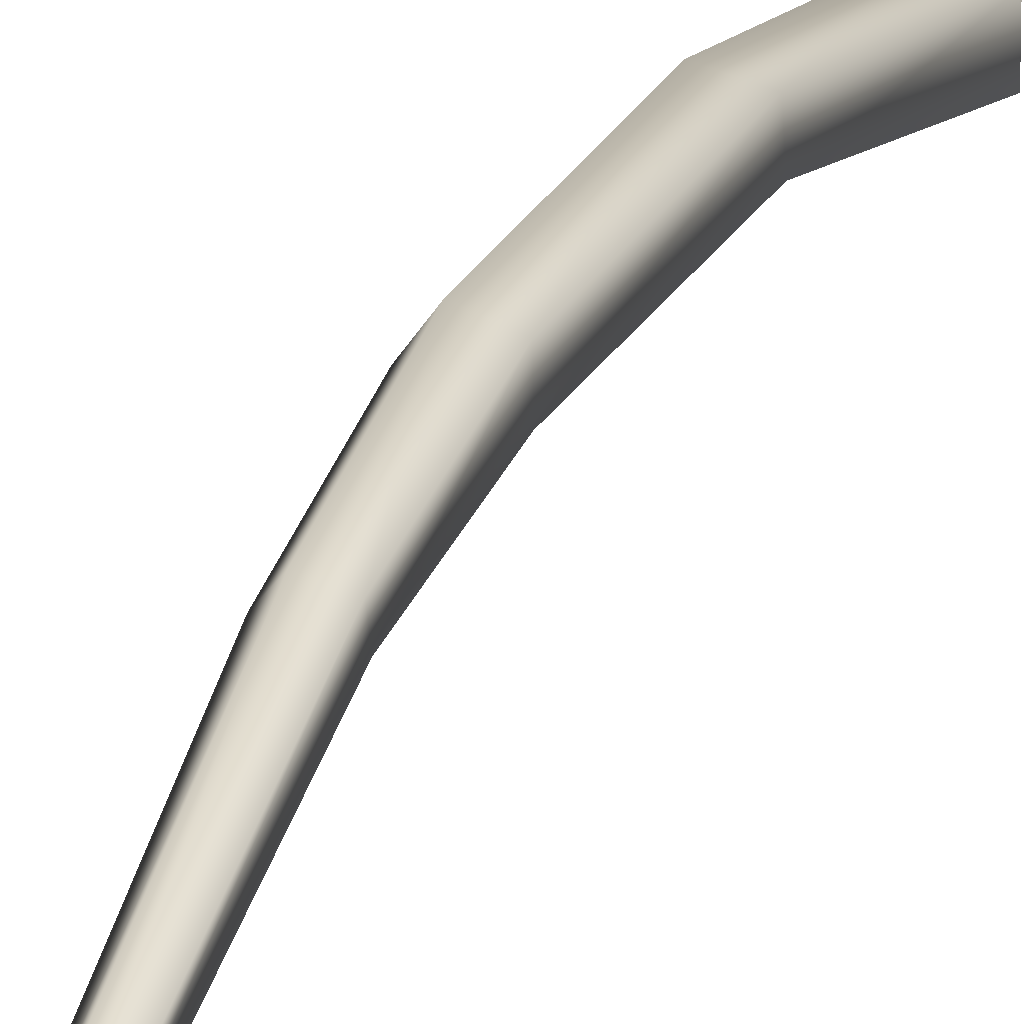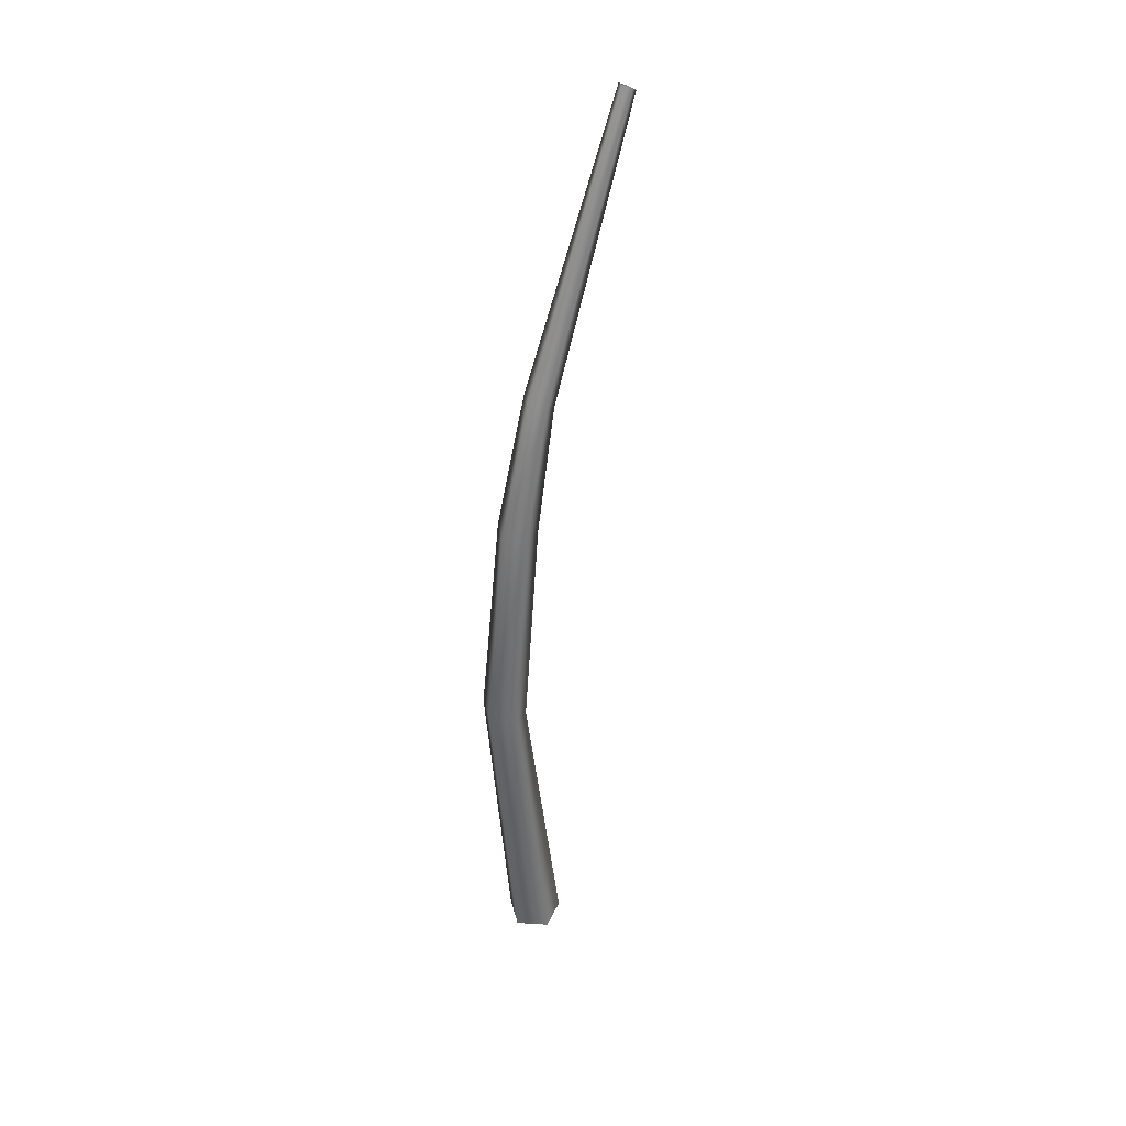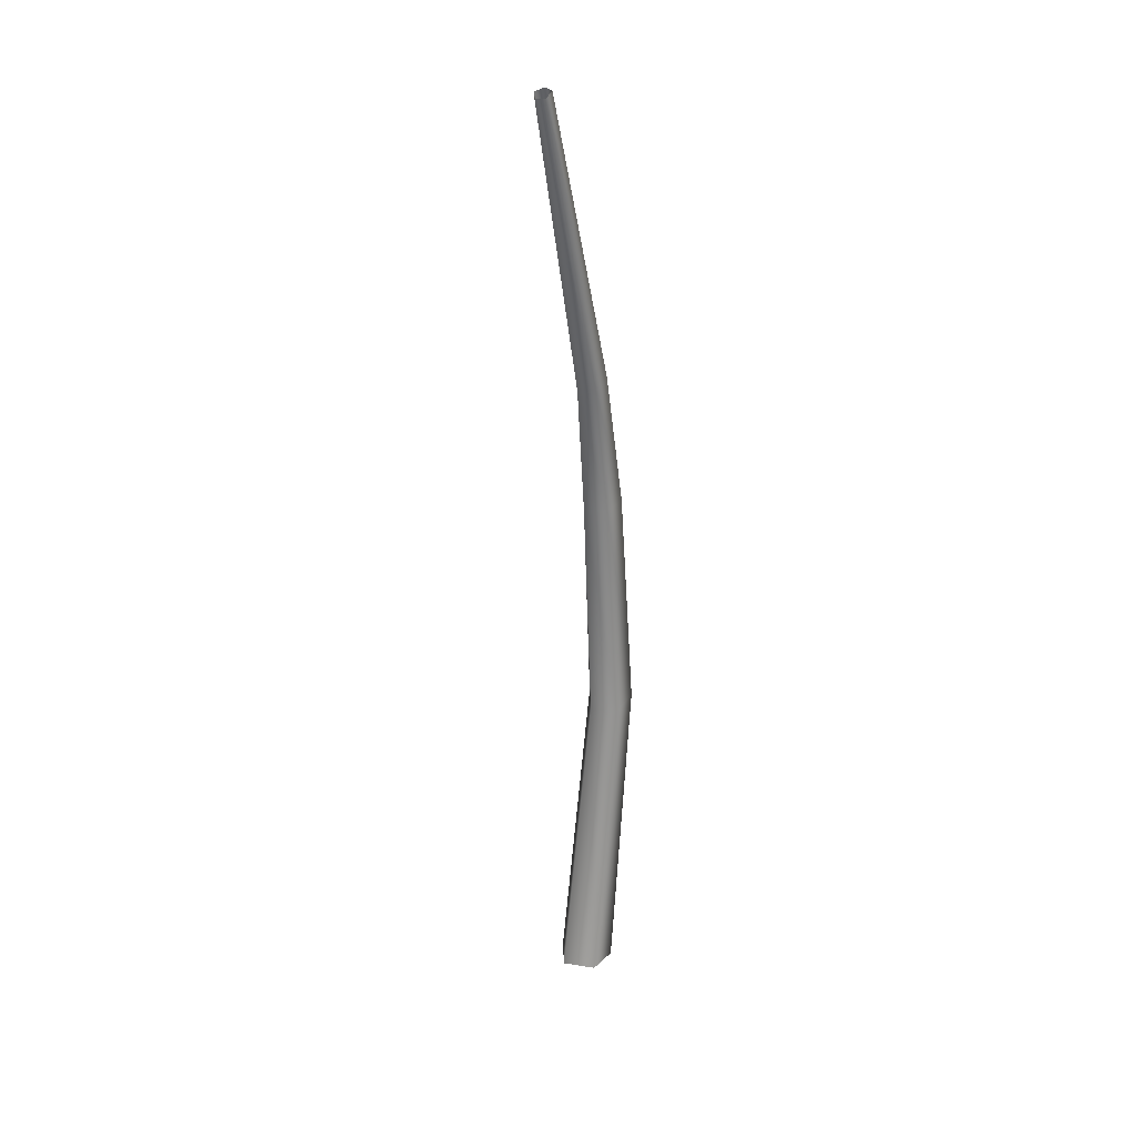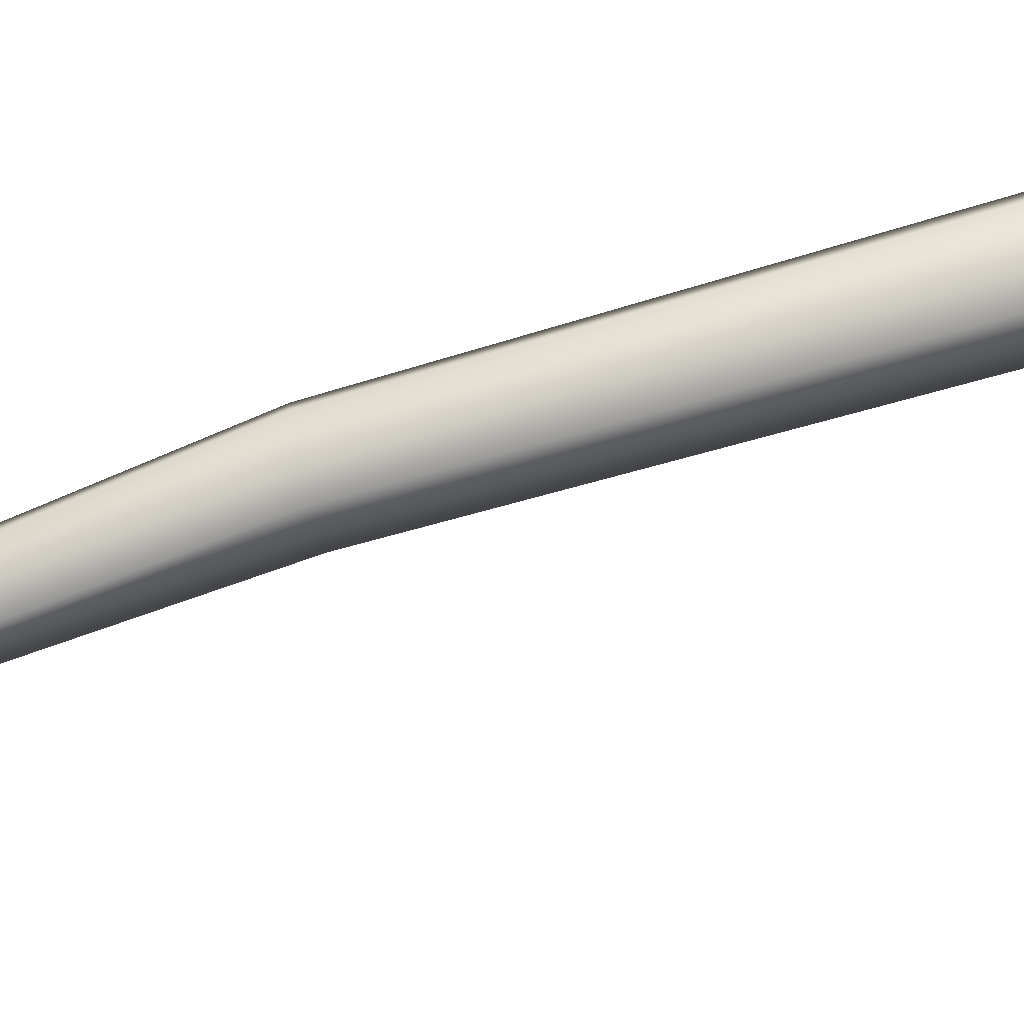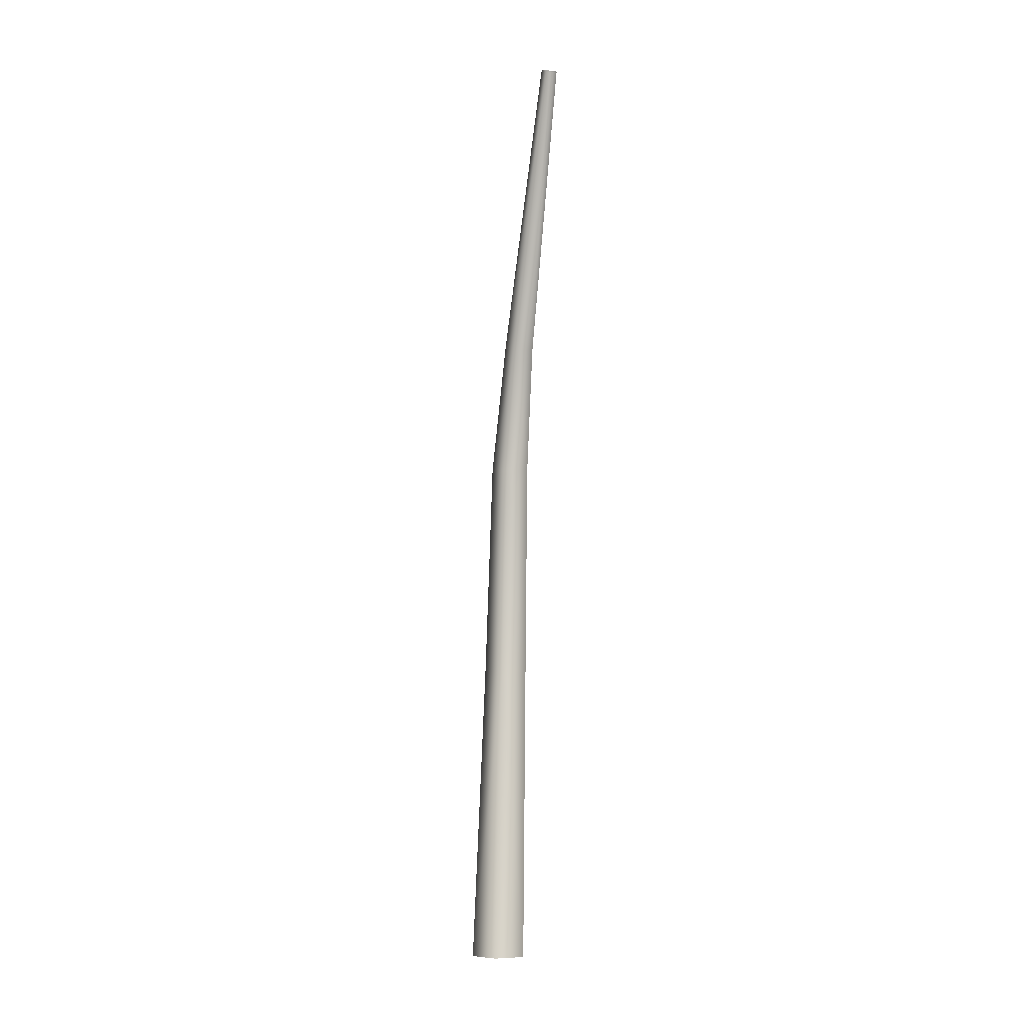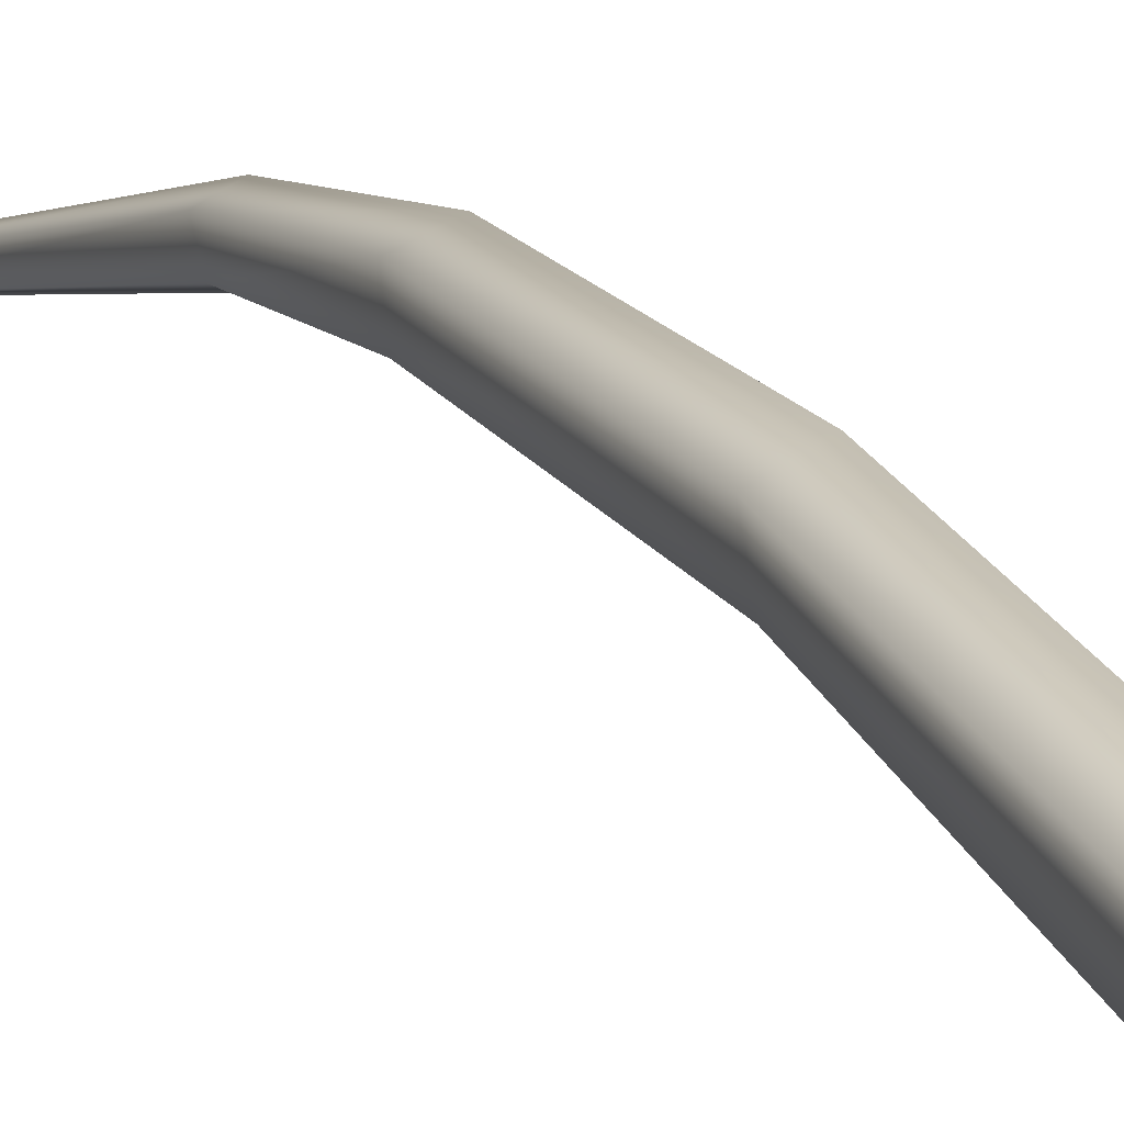
<metadata>
{"format":"obj","ext":"obj","renderer":"f3d","projection":"perspective","resolution":1024,"background":"white","views":[{"elev":13.8,"azim":-162.3,"up":"+Z"},{"elev":38.2,"azim":58.3,"up":"+Y"},{"elev":22.9,"azim":-146.6,"up":"+Y"},{"elev":56.2,"azim":-104.7,"up":"+Z"},{"elev":-8.1,"azim":171.1,"up":"+Y"},{"elev":22.0,"azim":-21.3,"up":"+Z"}]}
</metadata>
<code>
v 0.0986 -0.2535 -0.3036
v -0.04088 3.082 0.05033
v -0.2583 -0.2535 -0.1876
v -0.342 3.094 0.1355
v -0.2583 -0.2535 0.1876
v -0.3553 3.201 0.4298
v 0.0986 -0.2535 0.3036
v -0.06225 3.255 0.5265
v 0.132 3.181 0.292
v 0.3192 -0.2535 8.951e-08
v -0.04088 3.082 0.05033
v 0.0986 -0.2535 -0.3036
v -0.06974 5.603 -0.155
v -0.3314 5.631 -0.08521
v -0.3425 5.676 0.183
v -0.08767 5.676 0.2791
v 0.08087 5.631 0.07003
v -0.06974 5.603 -0.155
v -0.146 7.056 -0.4096
v -0.351 7.071 -0.3614
v -0.367 7.171 -0.1761
v -0.172 7.217 -0.1097
v -0.03536 7.146 -0.254
v -0.146 7.056 -0.4096
v -0.356 10.23 -1.477
v -0.467 10.24 -1.451
v -0.4757 10.29 -1.351
v -0.3701 10.32 -1.315
v -0.2961 10.28 -1.393
v -0.356 10.23 -1.477
g Palm_B(Clone)_34866_591
f 1 3 2
f 3 4 2
f 3 5 4
f 5 6 4
f 5 7 6
f 7 8 6
f 7 9 8
f 10 9 7
f 10 11 9
f 12 11 10
f 2 4 13
f 4 14 13
f 4 6 14
f 6 15 14
f 6 8 15
f 8 16 15
f 9 17 8
f 8 17 16
f 11 18 9
f 9 18 17
f 13 14 19
f 14 20 19
f 14 15 20
f 15 21 20
f 15 16 21
f 16 22 21
f 17 23 16
f 16 23 22
f 18 24 17
f 17 24 23
f 19 20 25
f 20 26 25
f 20 21 26
f 21 27 26
f 21 22 27
f 22 28 27
f 23 29 22
f 22 29 28
f 24 30 23
f 23 30 29

</code>
